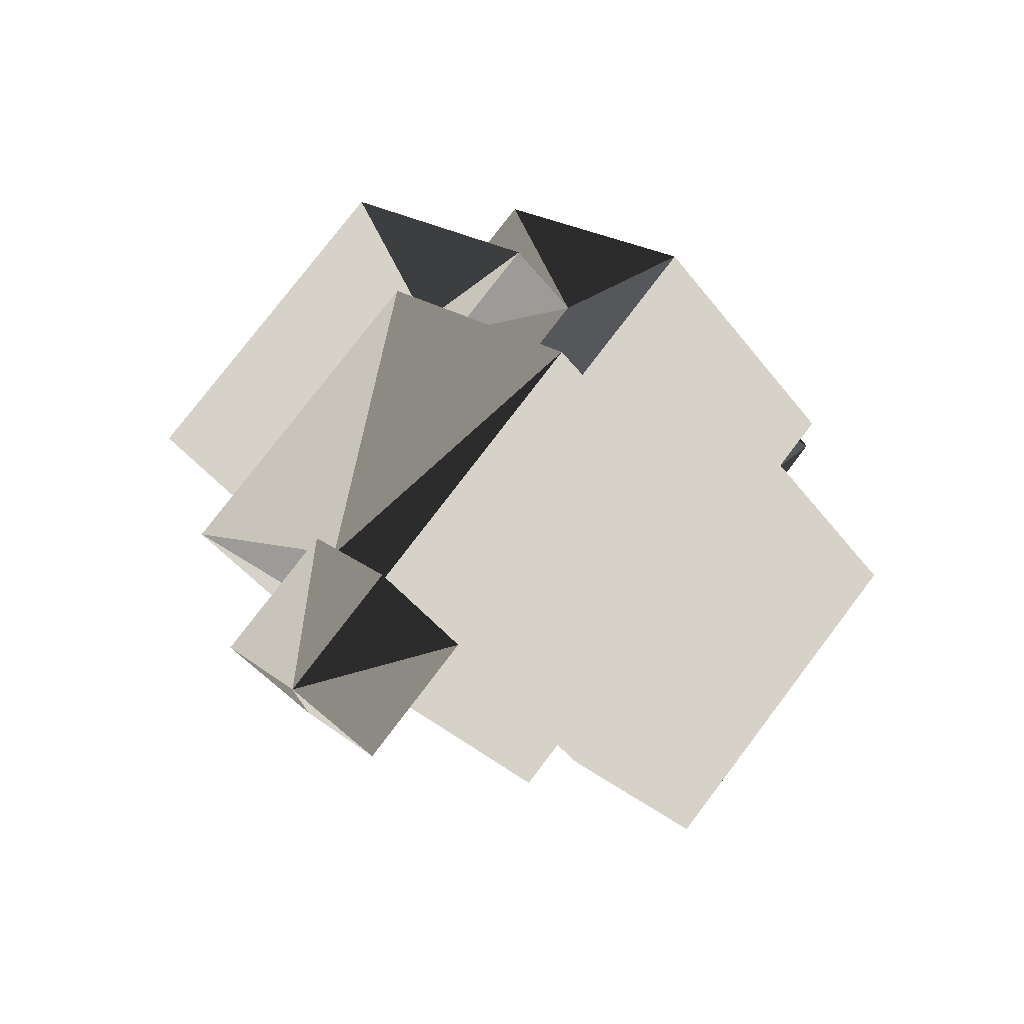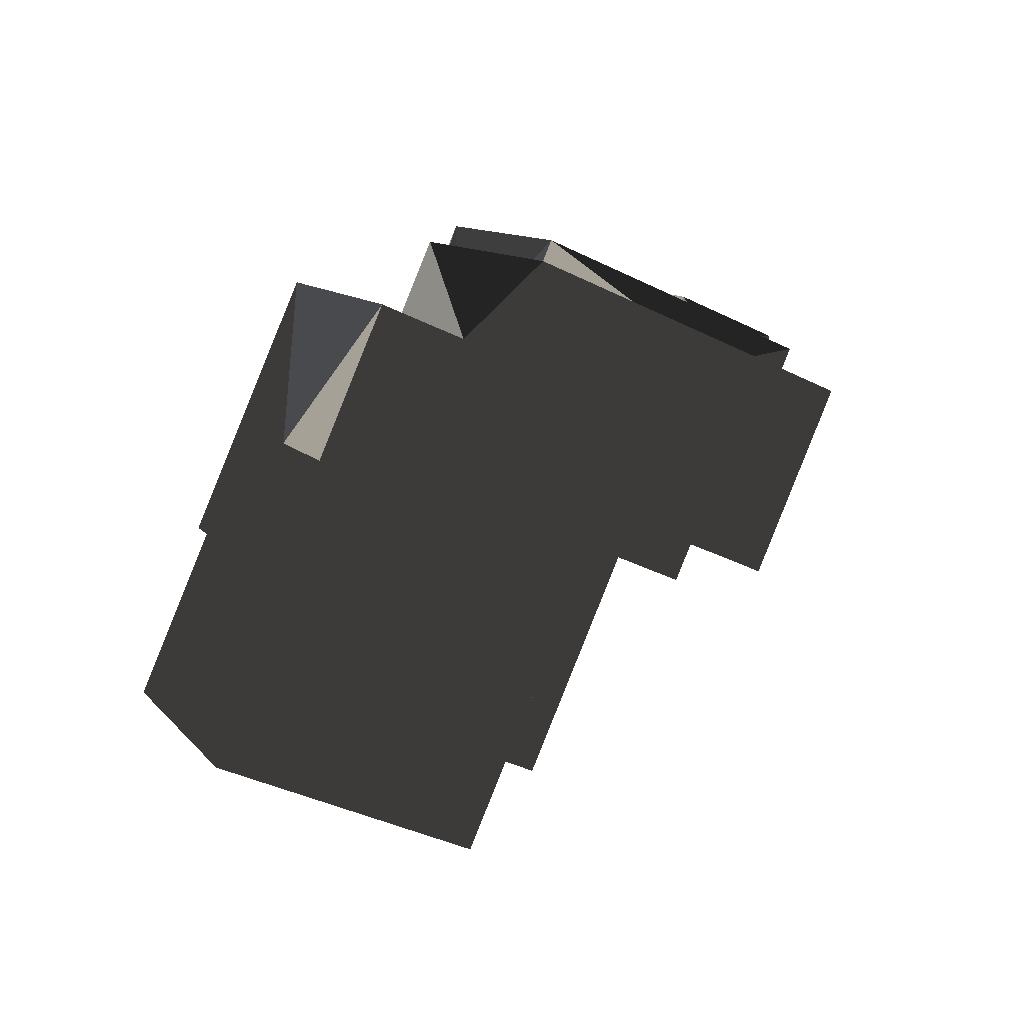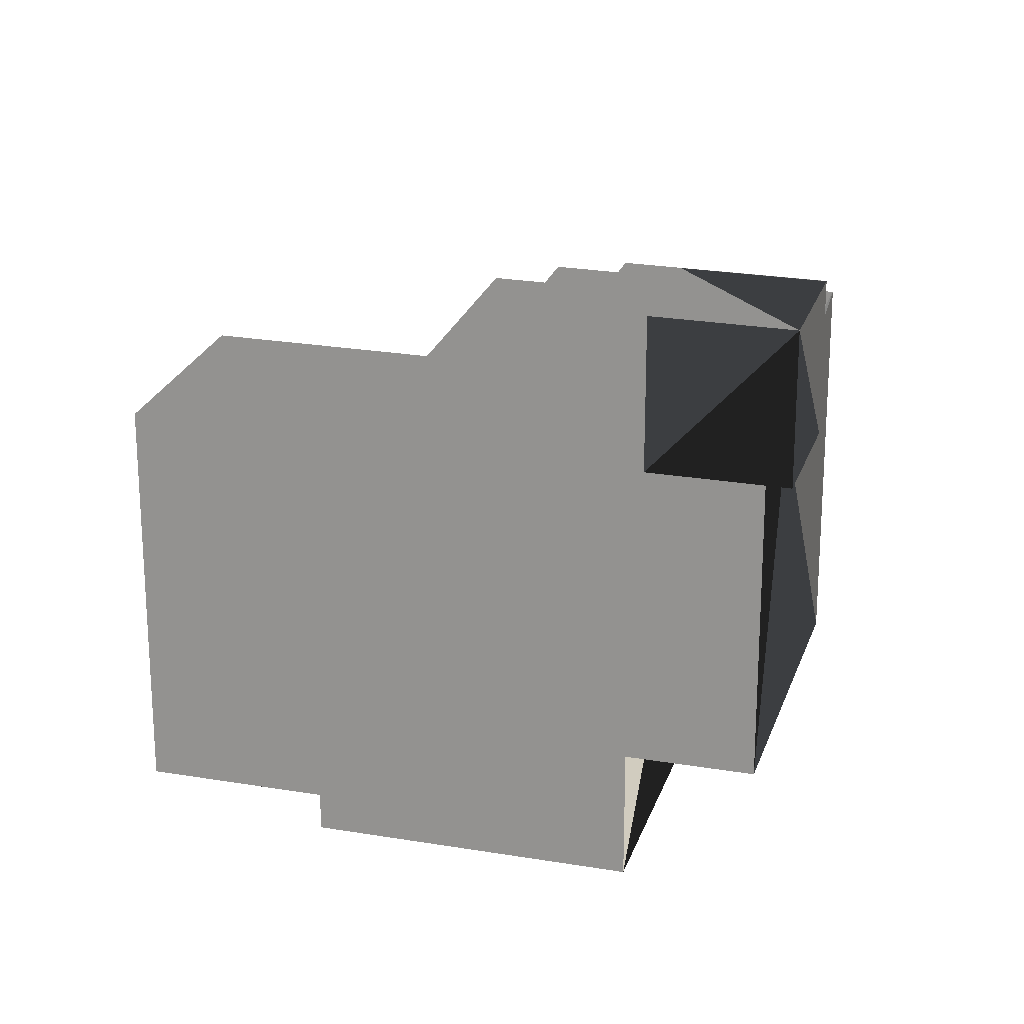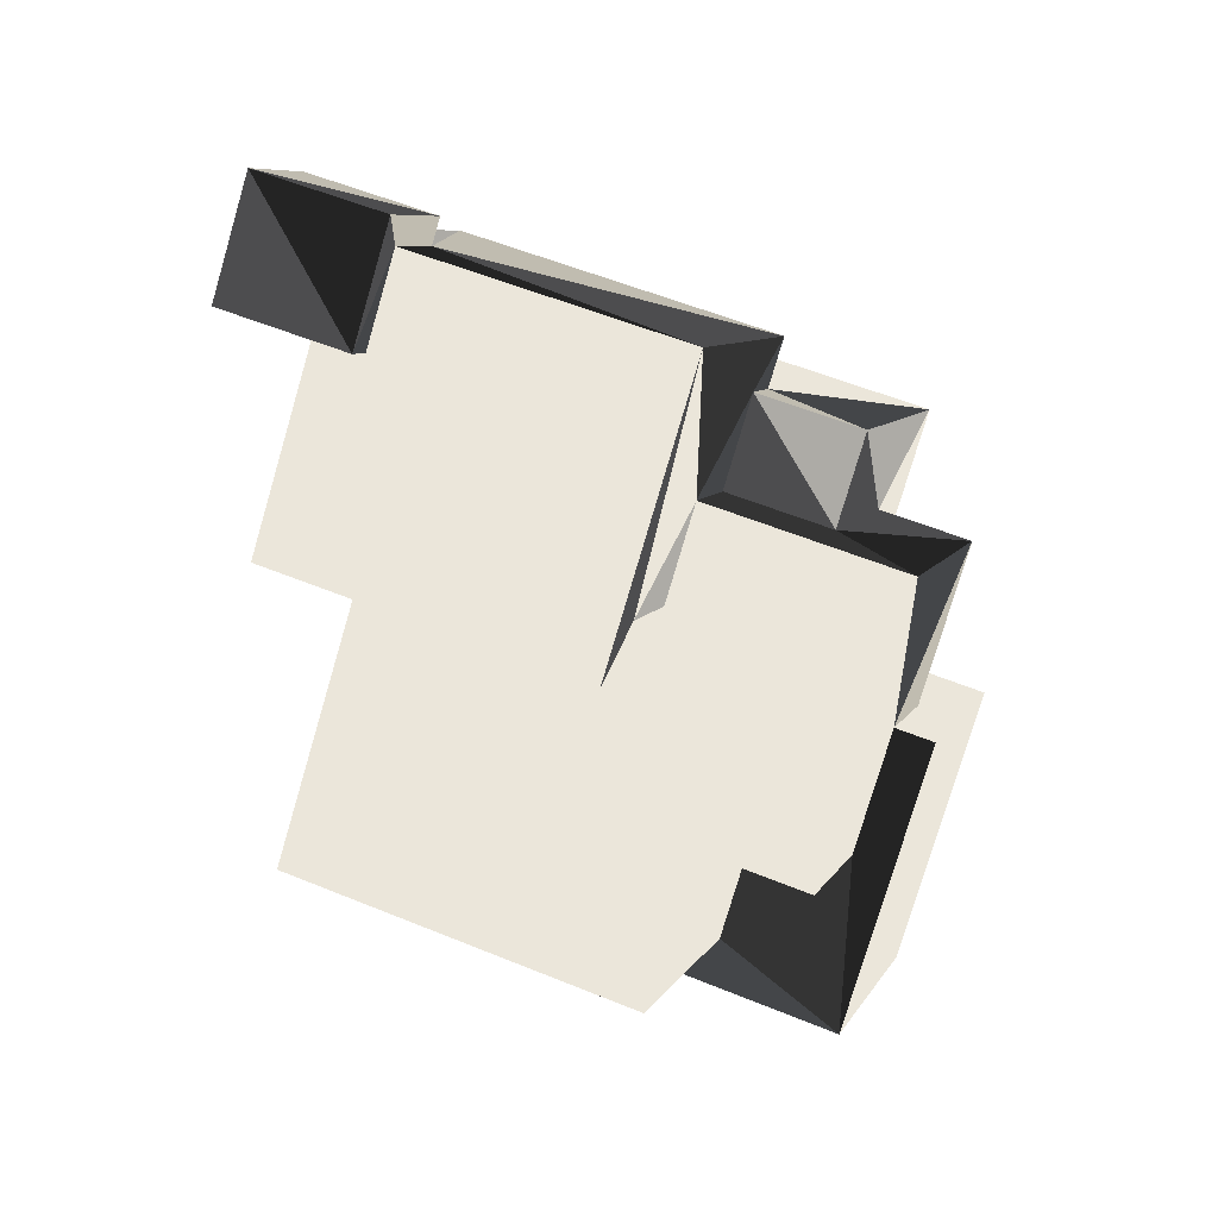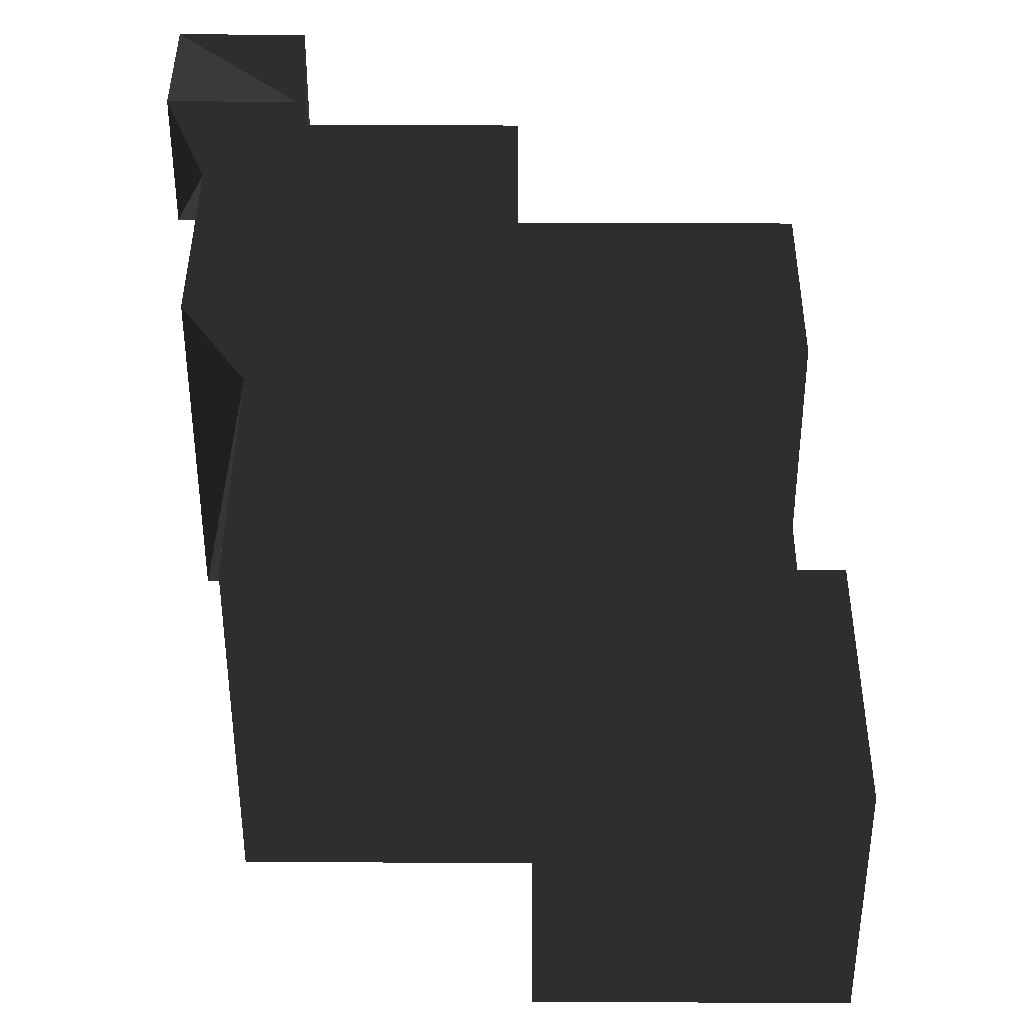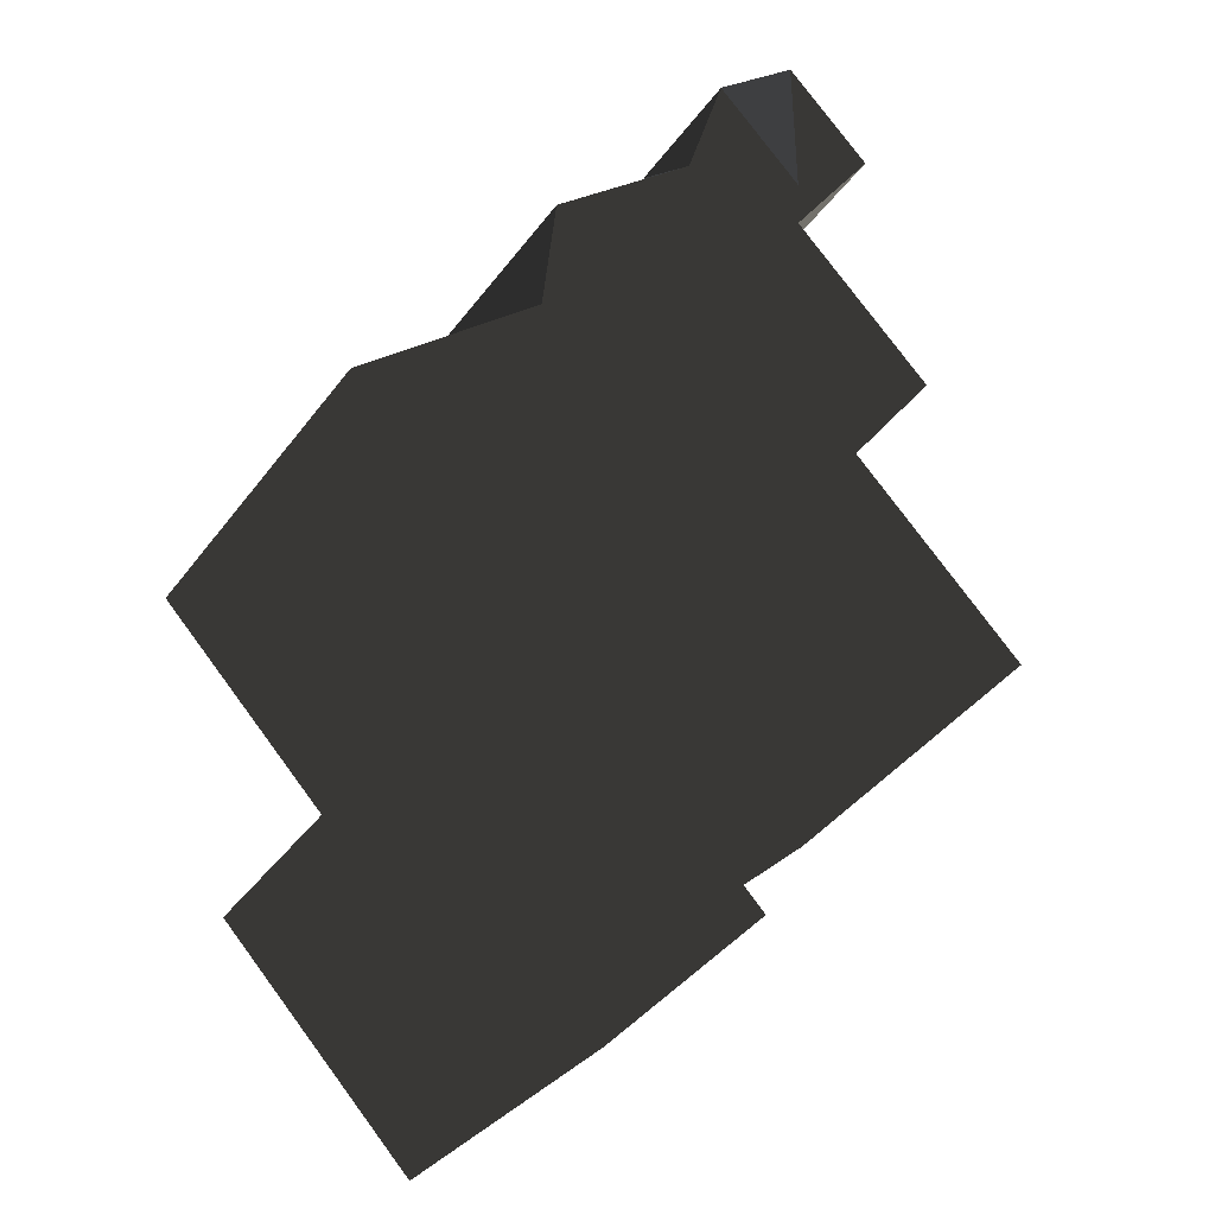
<metadata>
{"format":"obj","ext":"obj","renderer":"f3d","projection":"perspective","resolution":1024,"background":"white","views":[{"elev":77.9,"azim":-142.8,"up":"+Z"},{"elev":-39.4,"azim":58.1,"up":"+Z"},{"elev":23.9,"azim":-29.1,"up":"+Y"},{"elev":55.0,"azim":-66.5,"up":"+Z"},{"elev":40.6,"azim":135.3,"up":"+Y"},{"elev":-40.4,"azim":147.1,"up":"+Z"}]}
</metadata>
<code>
v 18.17 14.85 20.25
v 18.17 18.07 20.25
v 16.1 18.07 22.32
v 16.1 14.85 22.32
v 14.03 18.07 20.25
v 16.17 14.85 21.32
v 17.71 14.85 19.79
v 11.03 16.07 16.18
v 11.83 14.07 15.38
v 17.71 16.07 19.79
v 16.17 8.07 21.32
v 21.32 8.07 16.18
v 21.32 16.07 16.18
v 25 5.402 10.75
v 20.44 8.07 15.31
v 19.43 8.07 16.32
v 19.43 5.402 16.32
v 17.8 5.402 14.69
v 21.32 5.402 11.18
v 17.8 8.07 14.69
v 16.17 8.07 16.32
v 20.44 14.07 15.31
v 11.83 8.844 6.122
v 11.03 8.844 5.321
v 11.03 2.07 5.321
v 11.83 5.402 6.122
v 13.96 5.402 8.25
v 16.17 3.07 16.32
v 21.32 3.07 11.18
v 13.96 3.07 8.25
v 16.17 3.07 10.46
v 16.17 2.07 10.46
v 14.57 16.07 19.71
v 14.57 14.85 19.71
v 14.03 14.85 20.25
v 18.39 3.07 8.25
v 12.78 8.07 16.32
v 14.47 8.07 14.62
v 16.1 18.07 18.18
v 16.1 16.07 18.18
v 12.78 5.402 16.32
v 14.47 5.402 14.62
v 11.83 8.07 15.38
v 11.03 8.07 16.18
v 25 14.07 10.75
v 16.17 16.07 12.61
v 15.39 16.07 11.82
v 16.96 16.07 11.82
v 16.96 14.07 11.82
v 15.39 14.07 11.82
v 21.51 14.07 7.264
v 18.39 5.402 8.25
v 20.44 5.402 6.193
v 16.17 8.844 0.179
v 20.44 8.844 6.193
v 21.32 8.844 5.321
v 21.51 8.844 7.264
v 21.32 2.07 5.321
v 16.17 2.07 0.179
v 16.17 8.844 12.61
v 7.204 14.07 10.75
v 10.76 14.07 7.194
v 10.76 8.844 7.194
v 7.204 5.402 10.75
v 11.03 5.402 11.18
v 11.03 3.07 11.18
f 1 2 3
f 1 3 4
f 7 1 6
f 4 6 1
f 7 10 1
f 2 1 10
f 12 7 11
f 6 11 7
f 10 7 13
f 12 13 7
f 16 17 15
f 14 15 17
f 17 18 19
f 17 19 14
f 16 20 18
f 16 18 17
f 15 12 16
f 11 16 12
f 20 16 21
f 11 21 16
f 15 22 12
f 13 12 22
f 25 26 24
f 23 24 26
f 25 30 26
f 27 26 30
f 29 18 28
f 19 18 29
f 25 32 30
f 31 30 32
f 21 28 18
f 21 18 20
f 34 35 33
f 5 33 35
f 36 29 31
f 34 6 35
f 4 35 6
f 28 31 29
f 3 5 35
f 3 35 4
f 2 39 3
f 11 44 37
f 38 21 37
f 11 37 21
f 11 34 44
f 33 8 34
f 6 34 11
f 40 33 39
f 5 39 33
f 37 41 42
f 37 42 38
f 5 3 39
f 40 39 10
f 2 10 39
f 43 44 9
f 8 9 44
f 43 37 44
f 40 10 13
f 44 34 8
f 22 15 45
f 14 45 15
f 46 8 40
f 9 61 43
f 37 43 41
f 46 50 47
f 47 9 8
f 49 46 48
f 47 8 46
f 33 40 8
f 21 38 42
f 21 42 28
f 40 13 46
f 48 46 13
f 46 60 50
f 49 22 51
f 45 51 22
f 46 49 60
f 51 57 49
f 13 22 48
f 49 48 22
f 19 52 53
f 19 53 14
f 47 50 9
f 55 57 53
f 54 56 58
f 54 58 59
f 51 45 57
f 45 14 57
f 53 57 14
f 56 54 55
f 24 23 54
f 63 60 23
f 60 57 55
f 54 23 55
f 60 49 57
f 19 29 52
f 36 52 29
f 62 50 63
f 60 55 23
f 31 32 36
f 58 36 32
f 58 56 53
f 52 36 53
f 58 53 36
f 56 55 53
f 24 54 59
f 24 59 25
f 58 32 59
f 25 59 32
f 61 62 63
f 23 26 63
f 26 64 63
f 61 63 64
f 27 65 26
f 64 26 65
f 61 9 62
f 50 62 9
f 60 63 50
f 66 65 27
f 66 27 30
f 30 31 66
f 28 66 31
f 41 64 65
f 41 65 42
f 41 43 64
f 61 64 43
f 42 65 66
f 42 66 28

</code>
